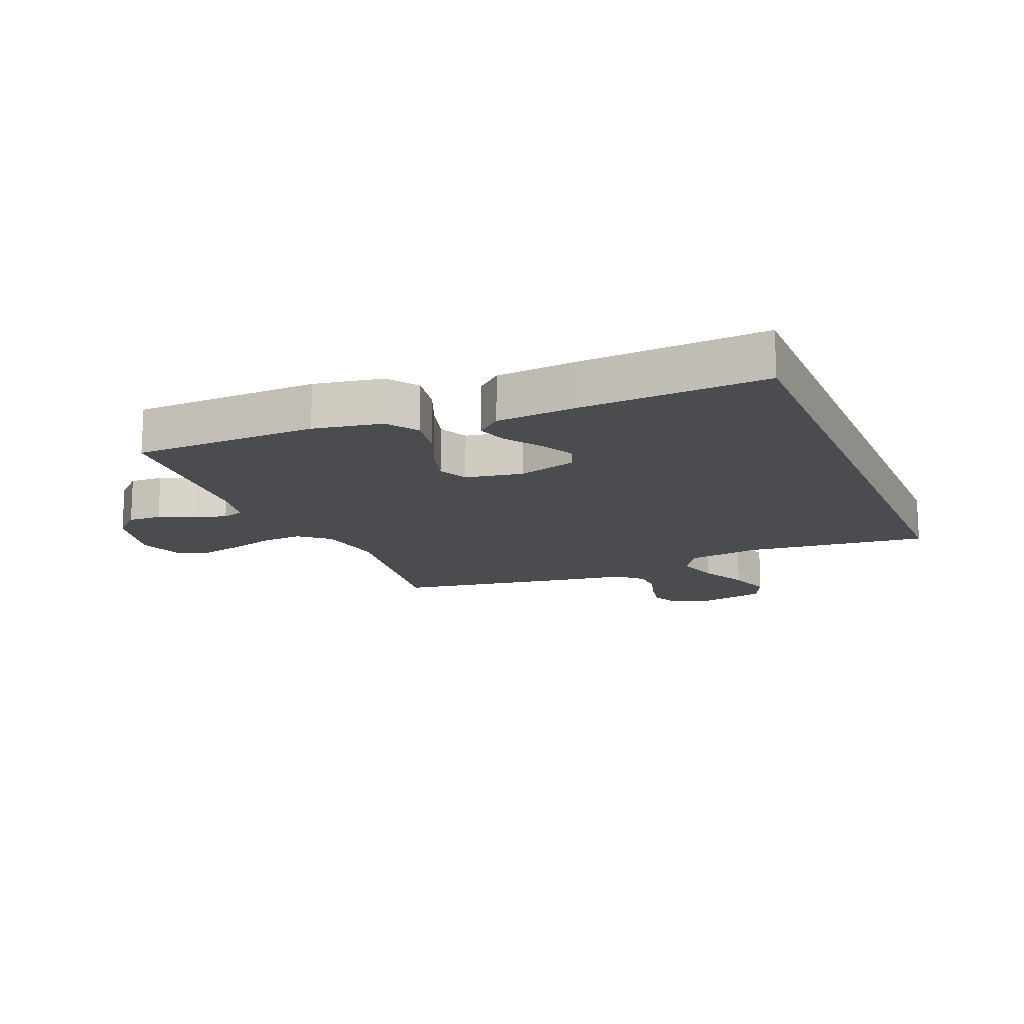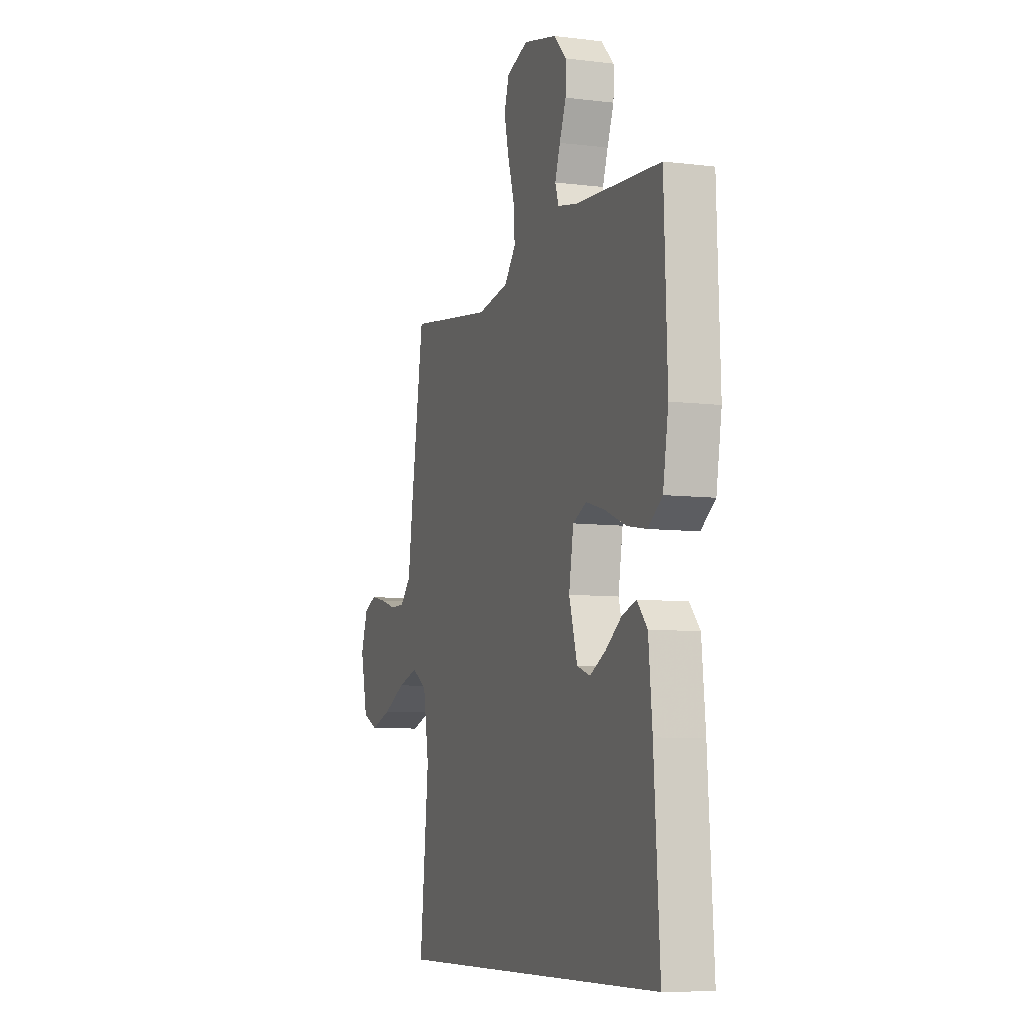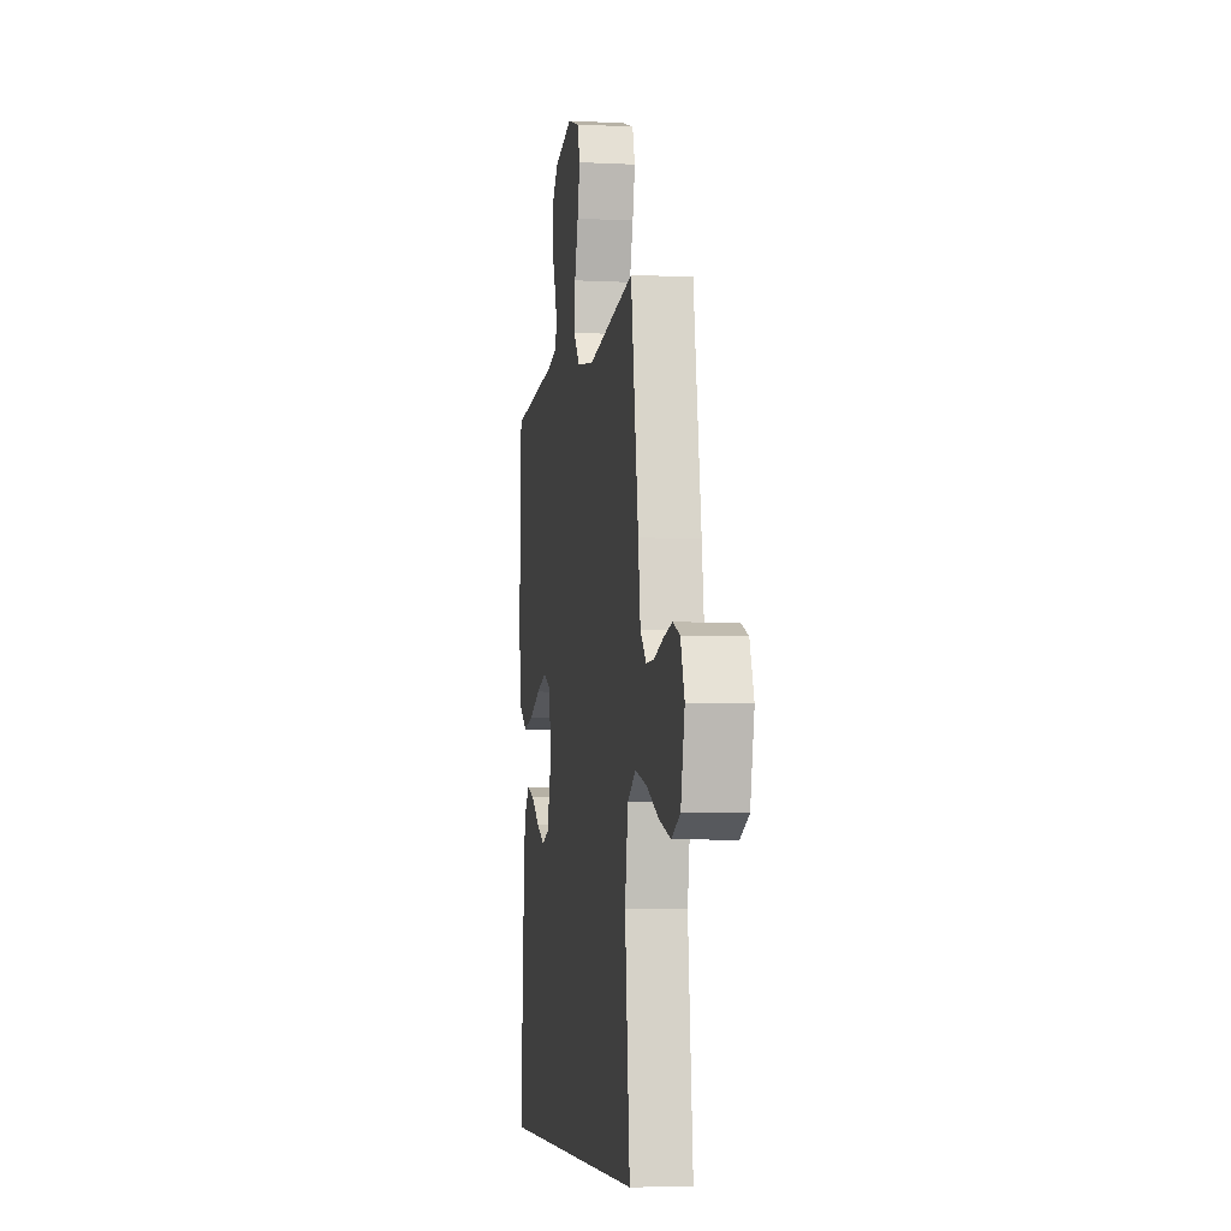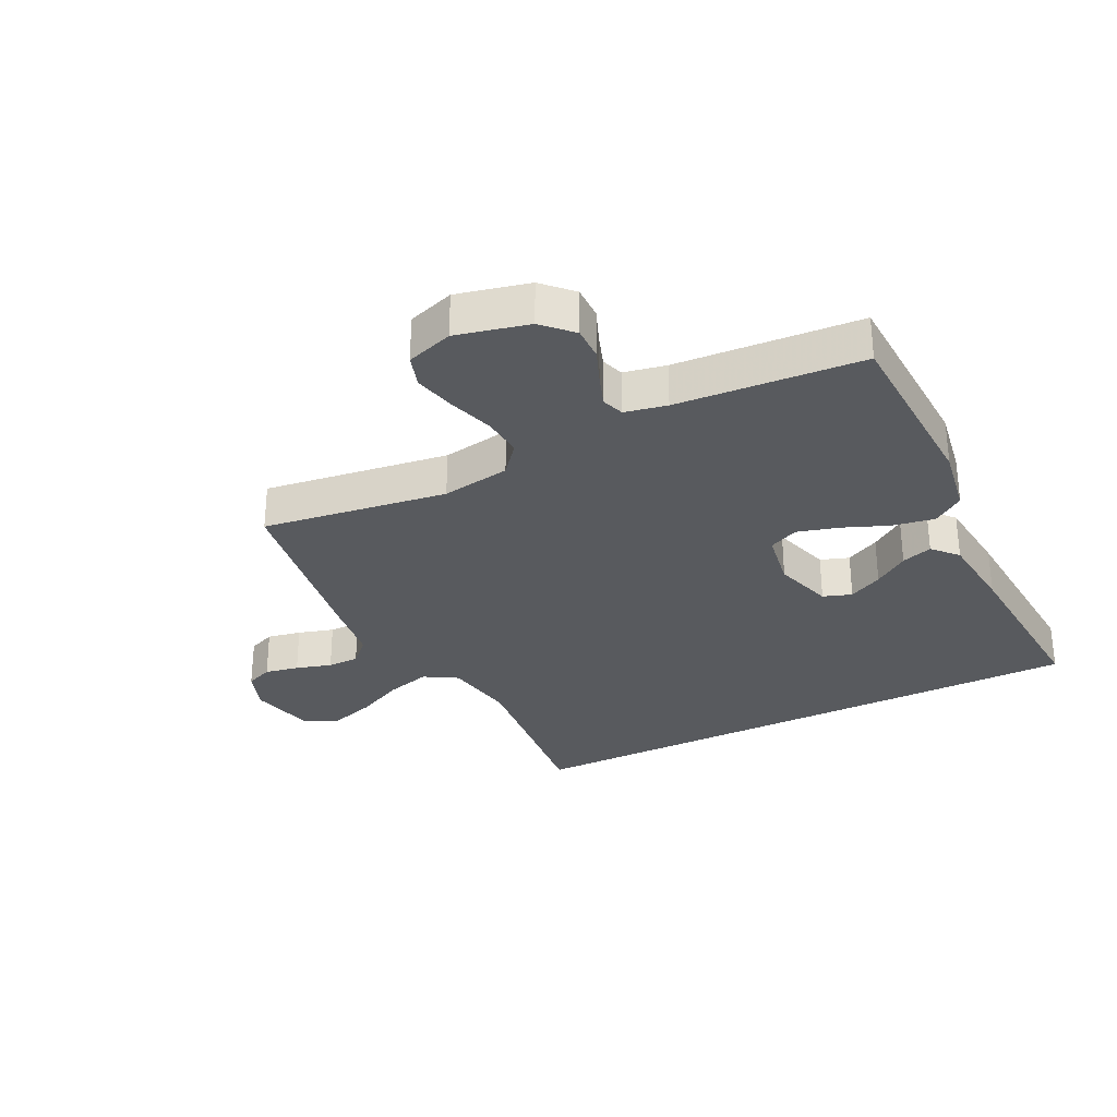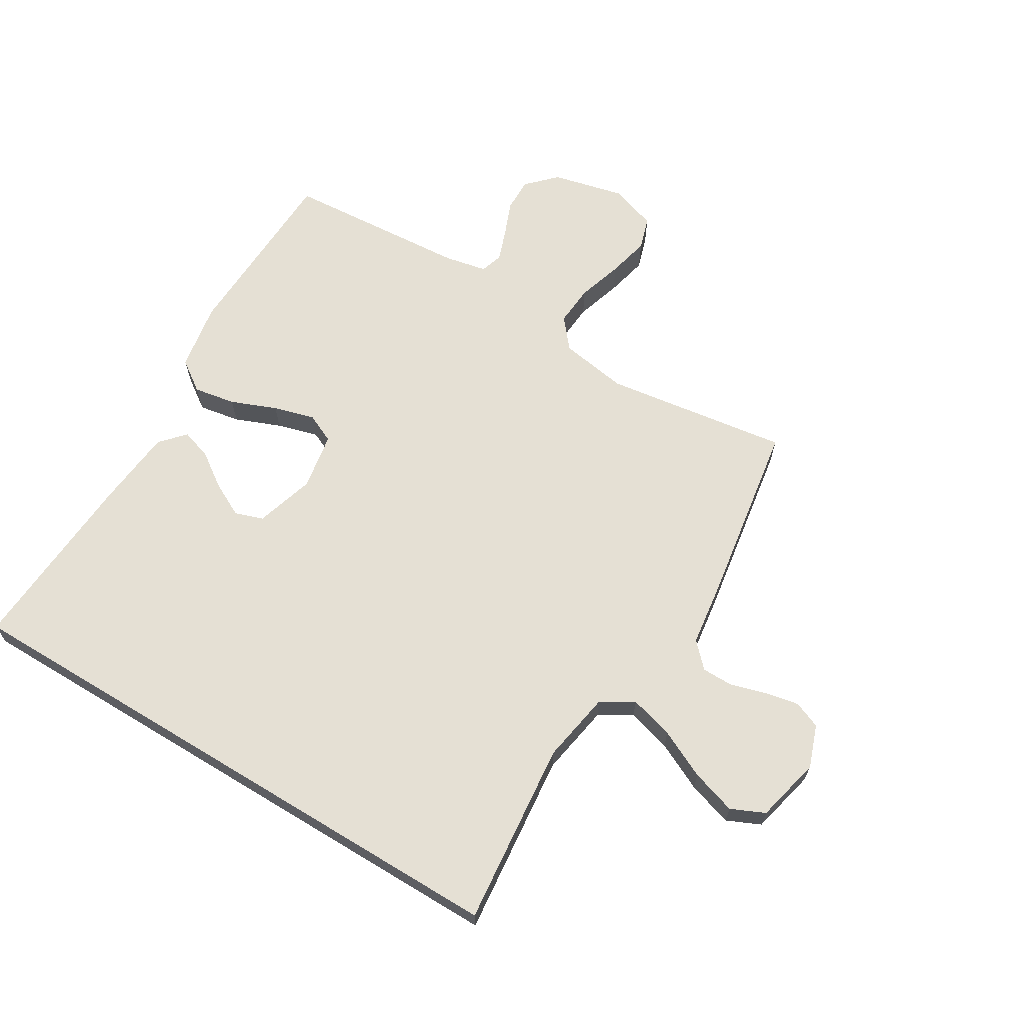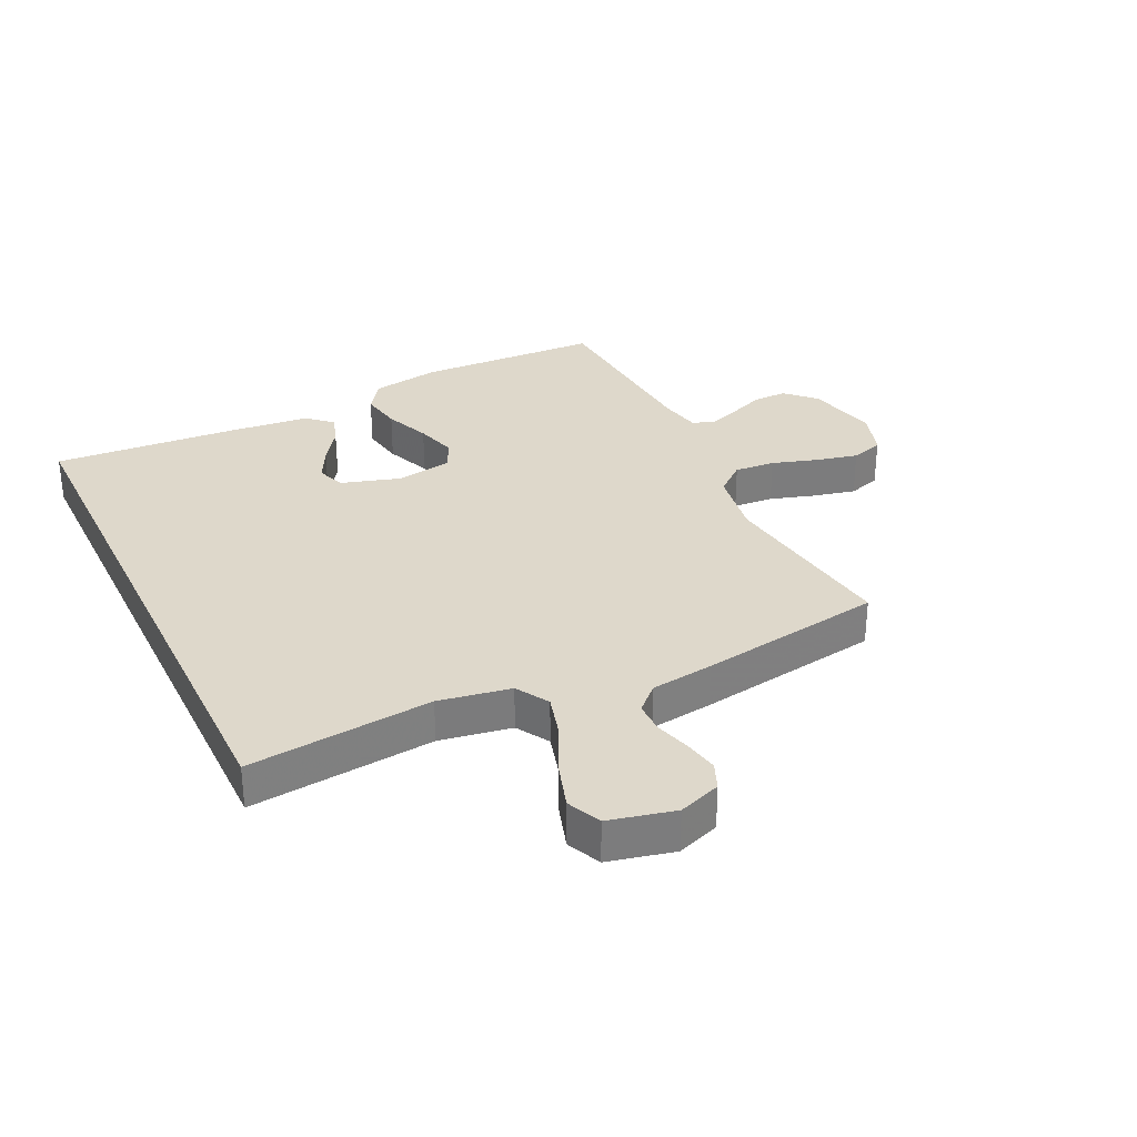
<metadata>
{"format":"obj","ext":"obj","renderer":"f3d","projection":"perspective","resolution":1024,"background":"white","views":[{"elev":-15.1,"azim":112.4,"up":"+Y"},{"elev":-7.8,"azim":70.8,"up":"+Z"},{"elev":-5.8,"azim":-98.8,"up":"+Z"},{"elev":-30.5,"azim":26.6,"up":"+Y"},{"elev":65.7,"azim":-148.8,"up":"+Y"},{"elev":31.6,"azim":-115.6,"up":"+Y"}]}
</metadata>
<code>
v -0.5 0.07 0.5
v -0.2 0.07 0.457
v -0.089 0.07 0.475
v -0.049 0.07 0.523
v -0.054 0.07 0.589
v -0.077 0.07 0.663
v -0.093 0.07 0.731
v -0.076 0.07 0.784
v 0 0.07 0.809
v 0.117 0.07 0.781
v 0.162 0.07 0.735
v 0.161 0.07 0.68
v 0.138 0.07 0.623
v 0.12 0.07 0.572
v 0.132 0.07 0.536
v 0.2 0.07 0.522
v 0.5 0.07 0.5
v 0.511 0.07 0.2
v 0.492 0.07 0.089
v 0.442 0.07 0.054
v 0.374 0.07 0.066
v 0.3 0.07 0.096
v 0.233 0.07 0.115
v 0.185 0.07 0.093
v 0.169 0.07 0
v 0.198 0.07 -0.096
v 0.244 0.07 -0.112
v 0.299 0.07 -0.084
v 0.355 0.07 -0.045
v 0.405 0.07 -0.029
v 0.441 0.07 -0.069
v 0.454 0.07 -0.2
v 0.474 0.07 -0.5
v -0.487 0.07 -0.5
v -0.456 0.07 -0.2
v -0.476 0.07 -0.083
v -0.529 0.07 -0.051
v -0.601 0.07 -0.071
v -0.68 0.07 -0.109
v -0.753 0.07 -0.132
v -0.808 0.07 -0.107
v -0.833 0.07 0
v -0.808 0.07 0.069
v -0.764 0.07 0.087
v -0.709 0.07 0.076
v -0.651 0.07 0.059
v -0.6 0.07 0.059
v -0.562 0.07 0.098
v -0.548 0.07 0.2
v -0.5 0 0.5
v -0.2 0 0.457
v -0.089 0 0.475
v -0.049 0 0.523
v -0.054 0 0.589
v -0.077 0 0.663
v -0.093 0 0.731
v -0.076 0 0.784
v 0 0 0.809
v 0.117 0 0.781
v 0.162 0 0.735
v 0.161 0 0.68
v 0.138 0 0.623
v 0.12 0 0.572
v 0.132 0 0.536
v 0.2 0 0.522
v 0.5 0 0.5
v 0.511 0 0.2
v 0.492 0 0.089
v 0.442 0 0.054
v 0.374 0 0.066
v 0.3 0 0.096
v 0.233 0 0.115
v 0.185 0 0.093
v 0.169 0 0
v 0.198 0 -0.096
v 0.244 0 -0.112
v 0.299 0 -0.084
v 0.355 0 -0.045
v 0.405 0 -0.029
v 0.441 0 -0.069
v 0.454 0 -0.2
v 0.474 0 -0.5
v -0.487 0 -0.5
v -0.456 0 -0.2
v -0.476 0 -0.083
v -0.529 0 -0.051
v -0.601 0 -0.071
v -0.68 0 -0.109
v -0.753 0 -0.132
v -0.808 0 -0.107
v -0.833 0 0
v -0.808 0 0.069
v -0.764 0 0.087
v -0.709 0 0.076
v -0.651 0 0.059
v -0.6 0 0.059
v -0.562 0 0.098
v -0.548 0 0.2
f 48 49 1 2
f 47 48 2 3
f 44 45 46
f 43 44 46
f 42 43 46
f 41 42 46
f 40 41 46
f 39 40 46
f 38 39 46
f 37 38 46 47
f 36 37 47 3
f 32 33 34 35
f 30 31 32
f 29 30 32
f 28 29 32
f 27 28 32
f 32 35 36
f 27 32 36
f 26 27 36
f 20 21 22
f 19 20 22
f 18 19 22
f 17 18 22
f 16 17 22
f 15 16 22 23
f 14 15 23 24
f 11 12 13
f 10 11 13
f 9 10 13
f 8 9 13
f 7 8 13
f 6 7 13
f 5 6 13
f 4 5 13 14
f 36 3 4
f 26 36 4
f 25 26 4
f 4 14 24 25
f 51 50 98 97
f 52 51 97 96
f 95 94 93
f 95 93 92
f 95 92 91
f 95 91 90
f 95 90 89
f 95 89 88
f 95 88 87
f 96 95 87 86
f 52 96 86 85
f 84 83 82 81
f 81 80 79
f 81 79 78
f 81 78 77
f 81 77 76
f 85 84 81
f 85 81 76
f 85 76 75
f 71 70 69
f 71 69 68
f 71 68 67
f 71 67 66
f 71 66 65
f 72 71 65 64
f 73 72 64 63
f 62 61 60
f 62 60 59
f 62 59 58
f 62 58 57
f 62 57 56
f 62 56 55
f 62 55 54
f 63 62 54 53
f 53 52 85
f 53 85 75
f 53 75 74
f 74 73 63 53
f 1 50 51 2
f 2 51 52 3
f 3 52 53 4
f 4 53 54 5
f 5 54 55 6
f 6 55 56 7
f 7 56 57 8
f 8 57 58 9
f 9 58 59 10
f 10 59 60 11
f 11 60 61 12
f 12 61 62 13
f 13 62 63 14
f 14 63 64 15
f 15 64 65 16
f 16 65 66 17
f 17 66 67 18
f 18 67 68 19
f 19 68 69 20
f 20 69 70 21
f 21 70 71 22
f 22 71 72 23
f 23 72 73 24
f 24 73 74 25
f 25 74 75 26
f 26 75 76 27
f 27 76 77 28
f 28 77 78 29
f 29 78 79 30
f 30 79 80 31
f 31 80 81 32
f 32 81 82 33
f 33 82 83 34
f 34 83 84 35
f 35 84 85 36
f 36 85 86 37
f 37 86 87 38
f 38 87 88 39
f 39 88 89 40
f 40 89 90 41
f 41 90 91 42
f 42 91 92 43
f 43 92 93 44
f 44 93 94 45
f 45 94 95 46
f 46 95 96 47
f 47 96 97 48
f 48 97 98 49
f 49 98 50 1

</code>
